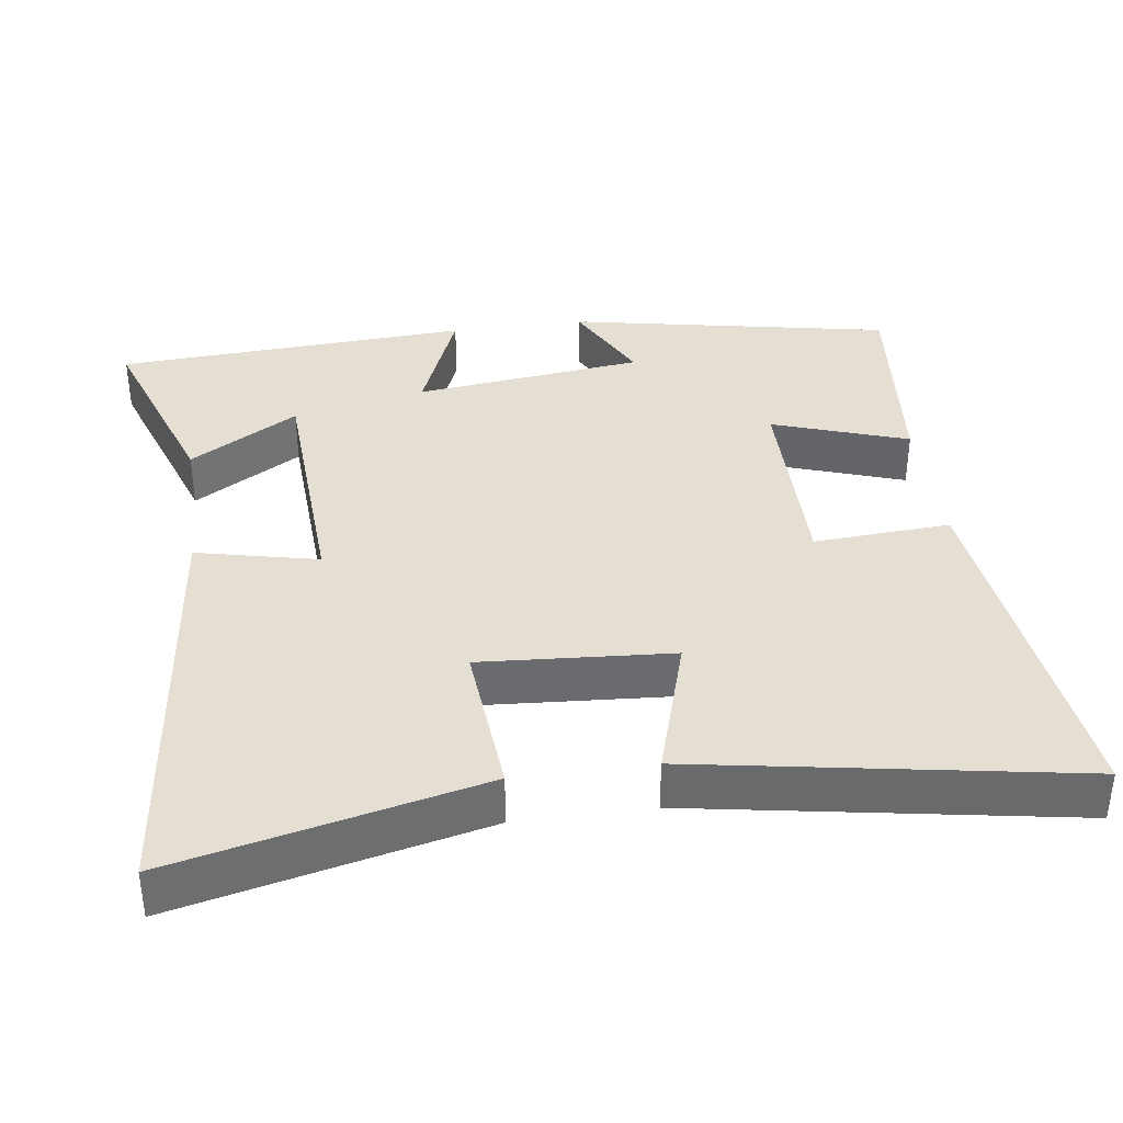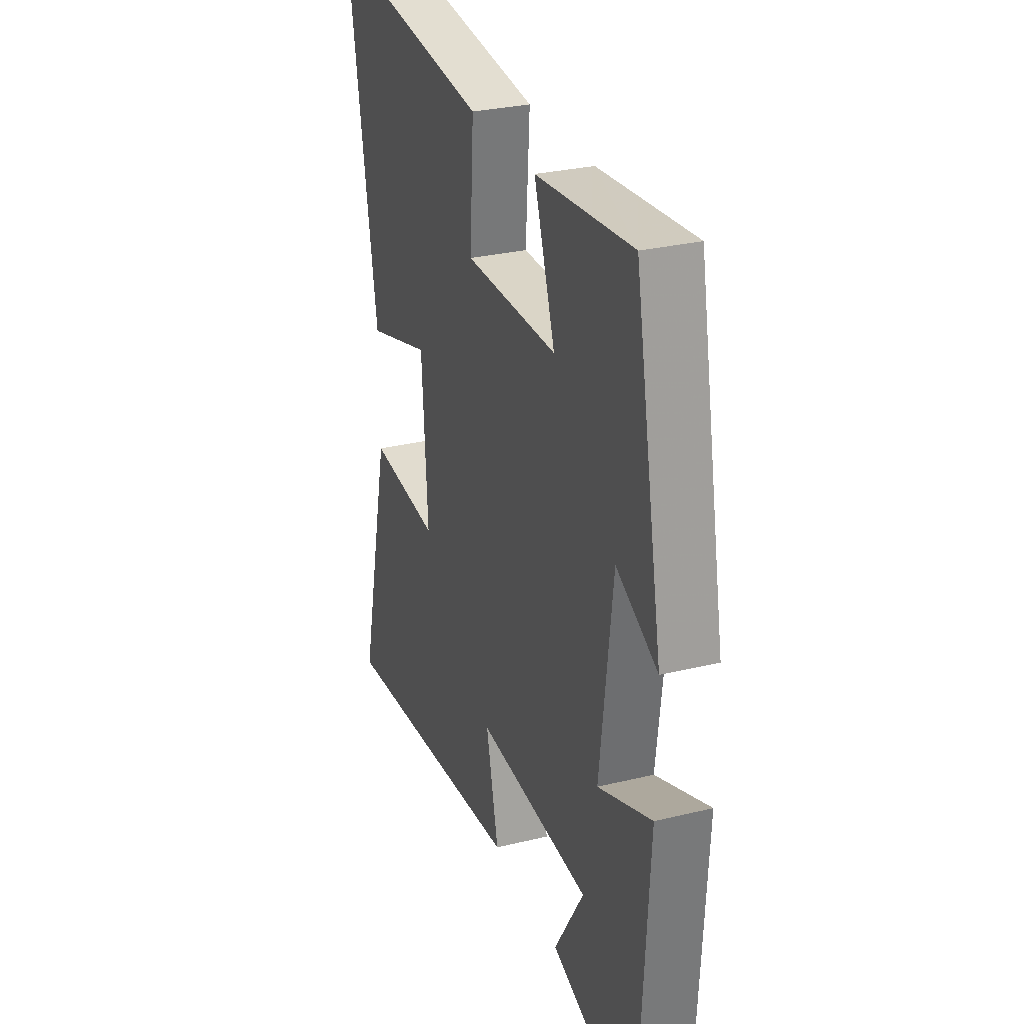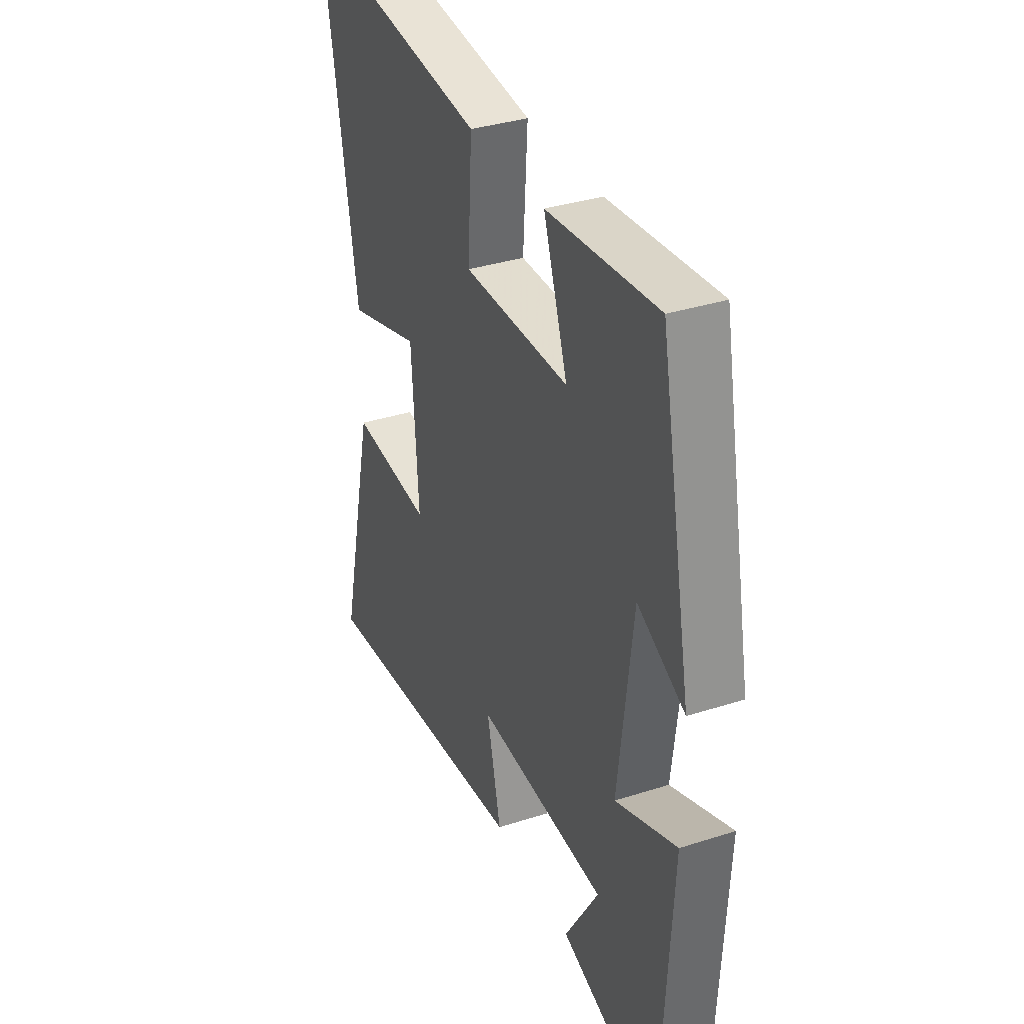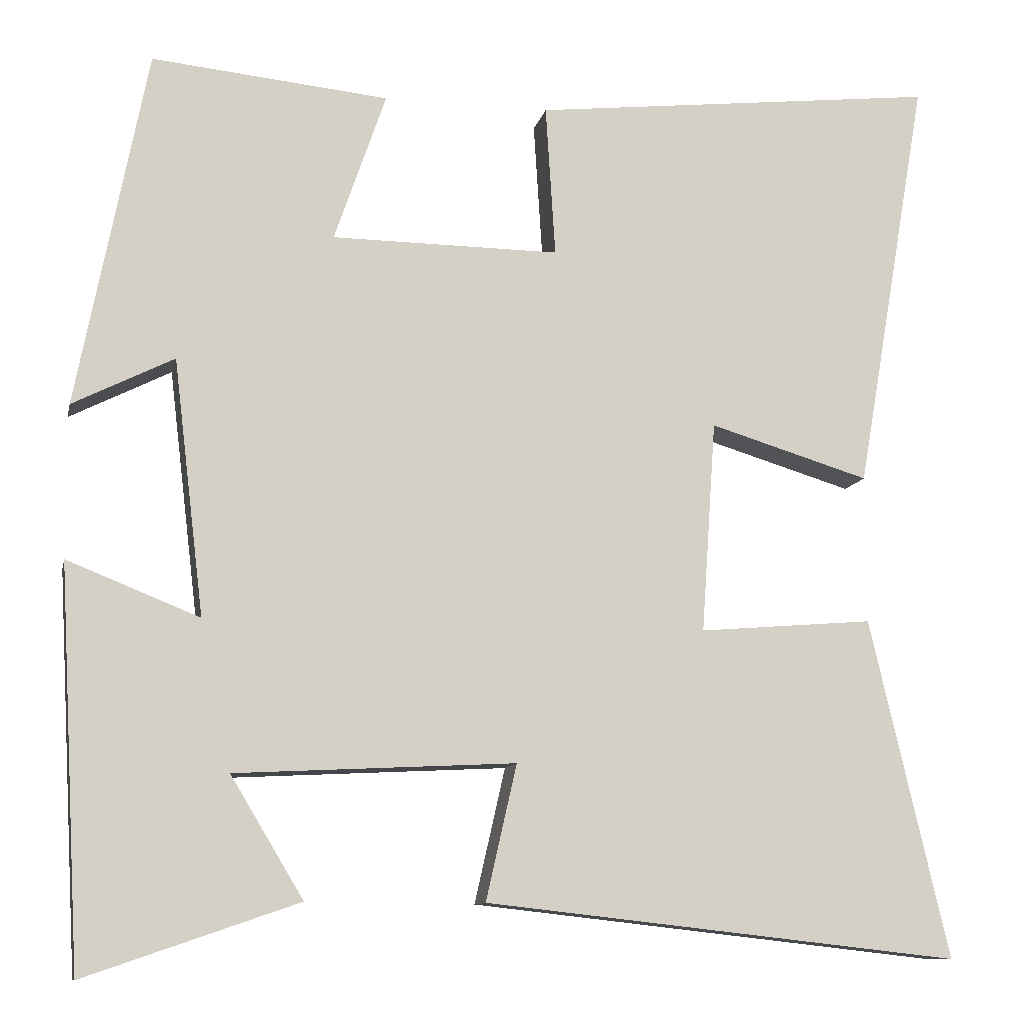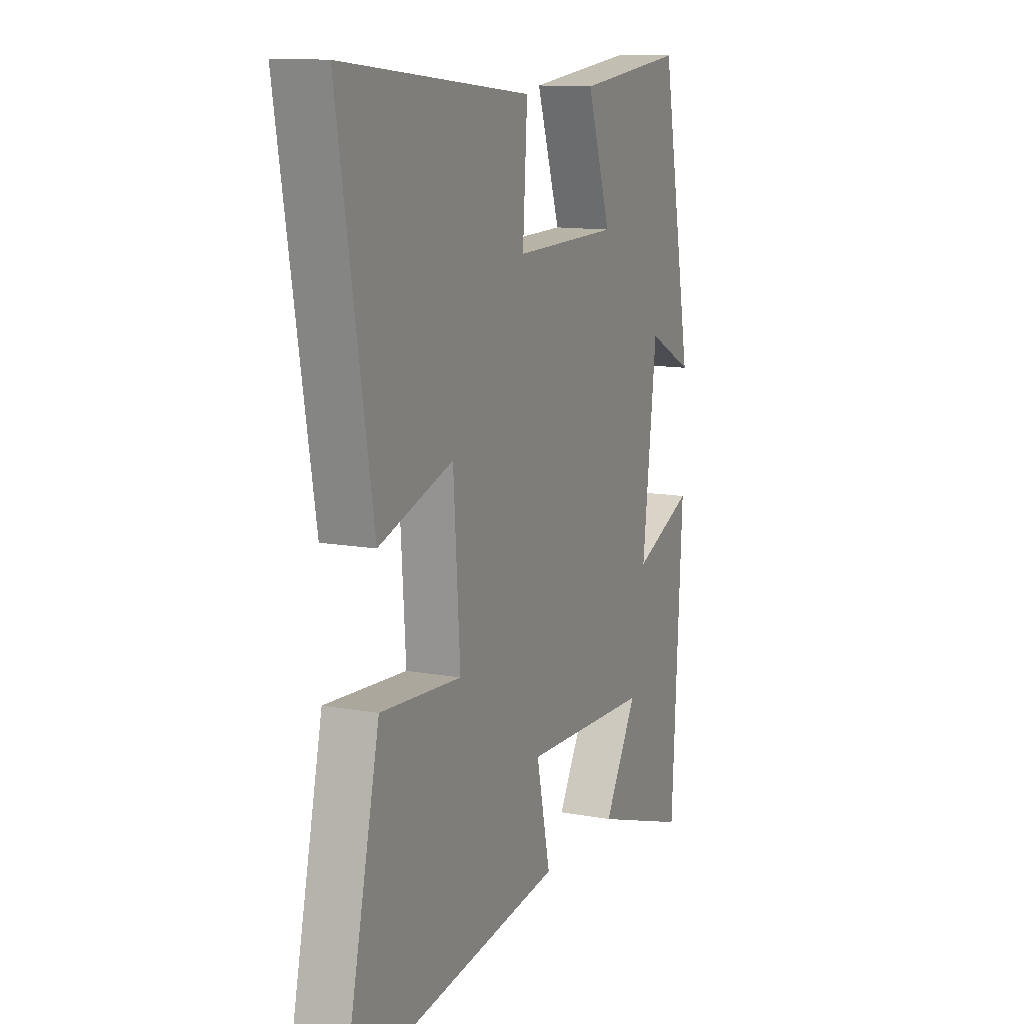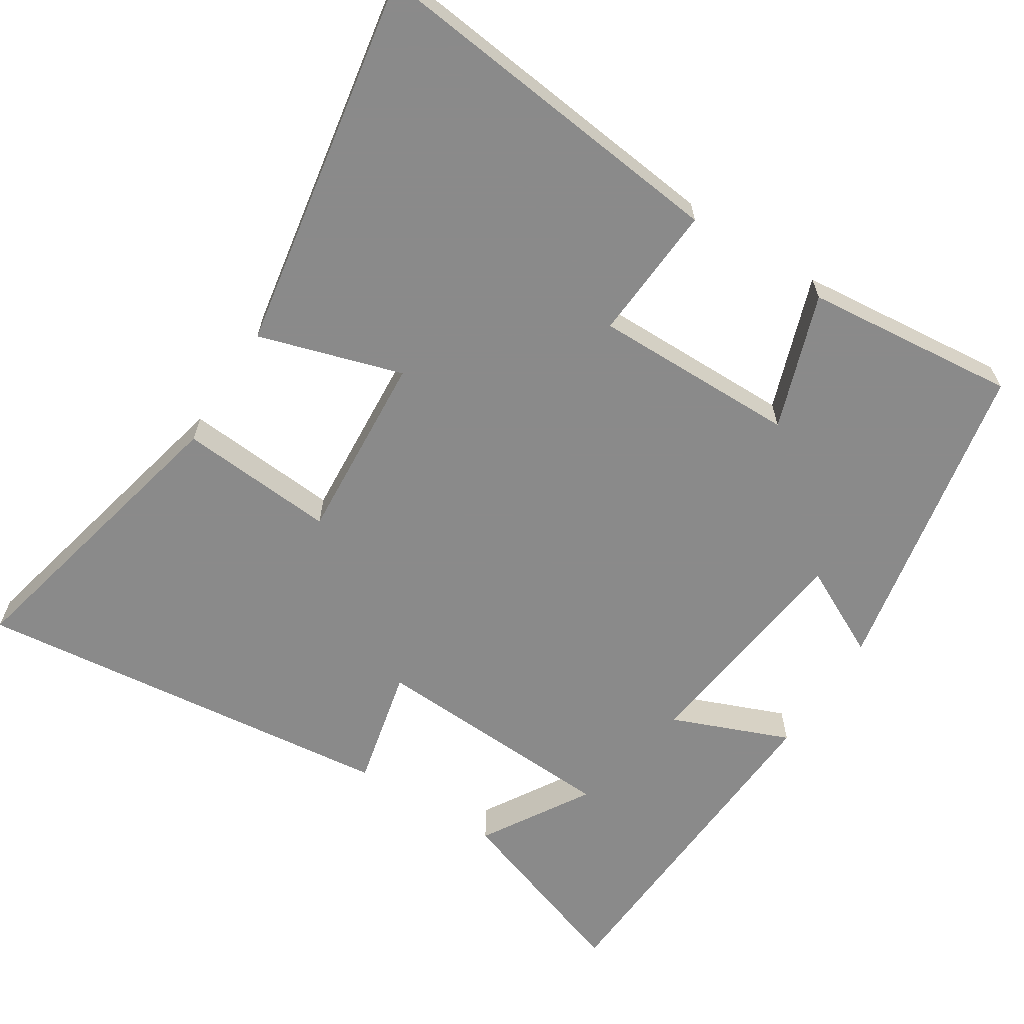
<metadata>
{"format":"obj","ext":"obj","renderer":"f3d","projection":"perspective","resolution":1024,"background":"white","views":[{"elev":36.9,"azim":-97.9,"up":"+Y"},{"elev":29.4,"azim":70.2,"up":"+Z"},{"elev":35.2,"azim":66.9,"up":"+Z"},{"elev":-10.8,"azim":168.0,"up":"+Z"},{"elev":12.5,"azim":-66.9,"up":"+Z"},{"elev":-63.6,"azim":-32.4,"up":"+Y"}]}
</metadata>
<code>
v -0.597 0.07 -0.565
v -0.5 0.07 -0.146
v -0.284 0.07 -0.164
v -0.302 0.07 0.098
v -0.5 0.07 0.038
v -0.59 0.07 0.557
v -0.085 0.07 0.5
v -0.097 0.07 0.312
v 0.185 0.07 0.314
v 0.121 0.07 0.5
v 0.414 0.07 0.529
v 0.5 0.07 0.086
v 0.375 0.07 0.149
v 0.337 0.07 -0.167
v 0.5 0.07 -0.102
v 0.472 0.07 -0.591
v 0.209 0.07 -0.5
v 0.299 0.07 -0.351
v -0.047 0.07 -0.333
v -0.009 0.07 -0.5
v -0.597 0 -0.565
v -0.5 0 -0.146
v -0.284 0 -0.164
v -0.302 0 0.098
v -0.5 0 0.038
v -0.59 0 0.557
v -0.085 0 0.5
v -0.097 0 0.312
v 0.185 0 0.314
v 0.121 0 0.5
v 0.414 0 0.529
v 0.5 0 0.086
v 0.375 0 0.149
v 0.337 0 -0.167
v 0.5 0 -0.102
v 0.472 0 -0.591
v 0.209 0 -0.5
v 0.299 0 -0.351
v -0.047 0 -0.333
v -0.009 0 -0.5
f 1 2 3
f 20 1 3
f 19 20 3
f 18 19 3 4
f 15 16 17 18
f 14 15 18
f 13 14 18 4
f 11 12 13
f 10 11 13
f 9 10 13
f 8 9 13 4
f 6 7 8
f 5 6 8
f 4 5 8
f 23 22 21
f 23 21 40
f 23 40 39
f 24 23 39 38
f 38 37 36 35
f 38 35 34
f 24 38 34 33
f 33 32 31
f 33 31 30
f 33 30 29
f 24 33 29 28
f 28 27 26
f 28 26 25
f 28 25 24
f 1 21 22 2
f 2 22 23 3
f 3 23 24 4
f 4 24 25 5
f 5 25 26 6
f 6 26 27 7
f 7 27 28 8
f 8 28 29 9
f 9 29 30 10
f 10 30 31 11
f 11 31 32 12
f 12 32 33 13
f 13 33 34 14
f 14 34 35 15
f 15 35 36 16
f 16 36 37 17
f 17 37 38 18
f 18 38 39 19
f 19 39 40 20
f 20 40 21 1

</code>
